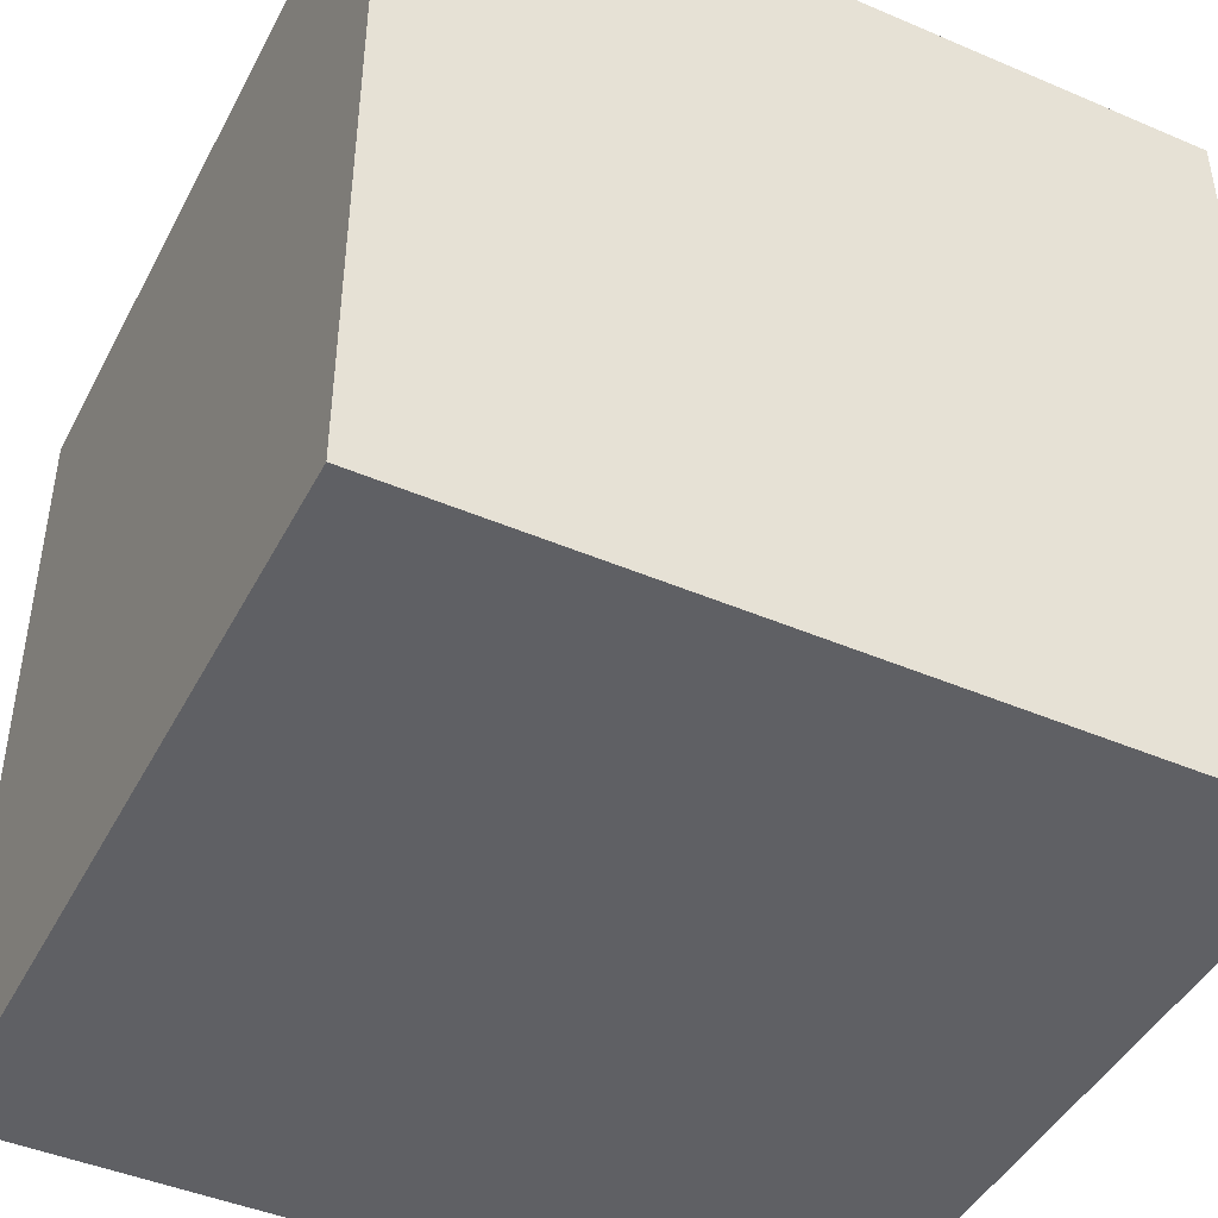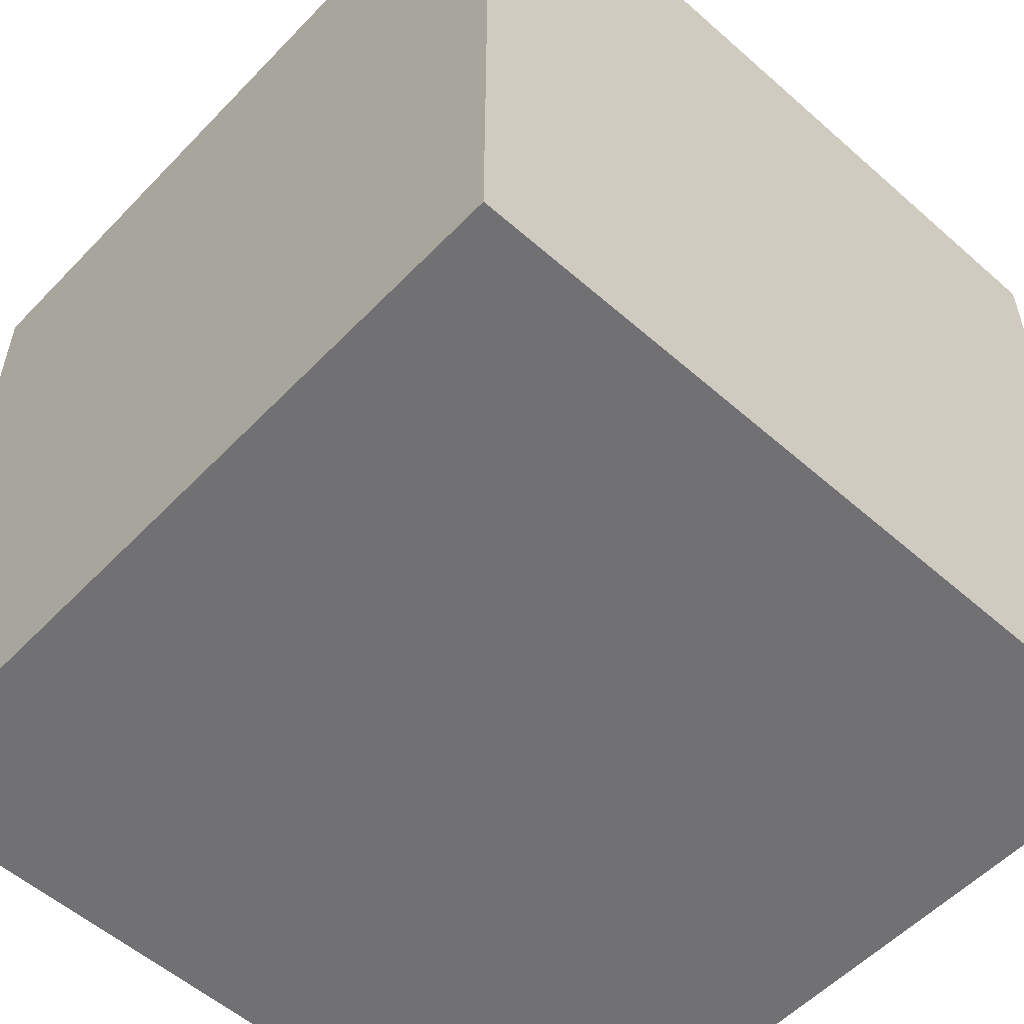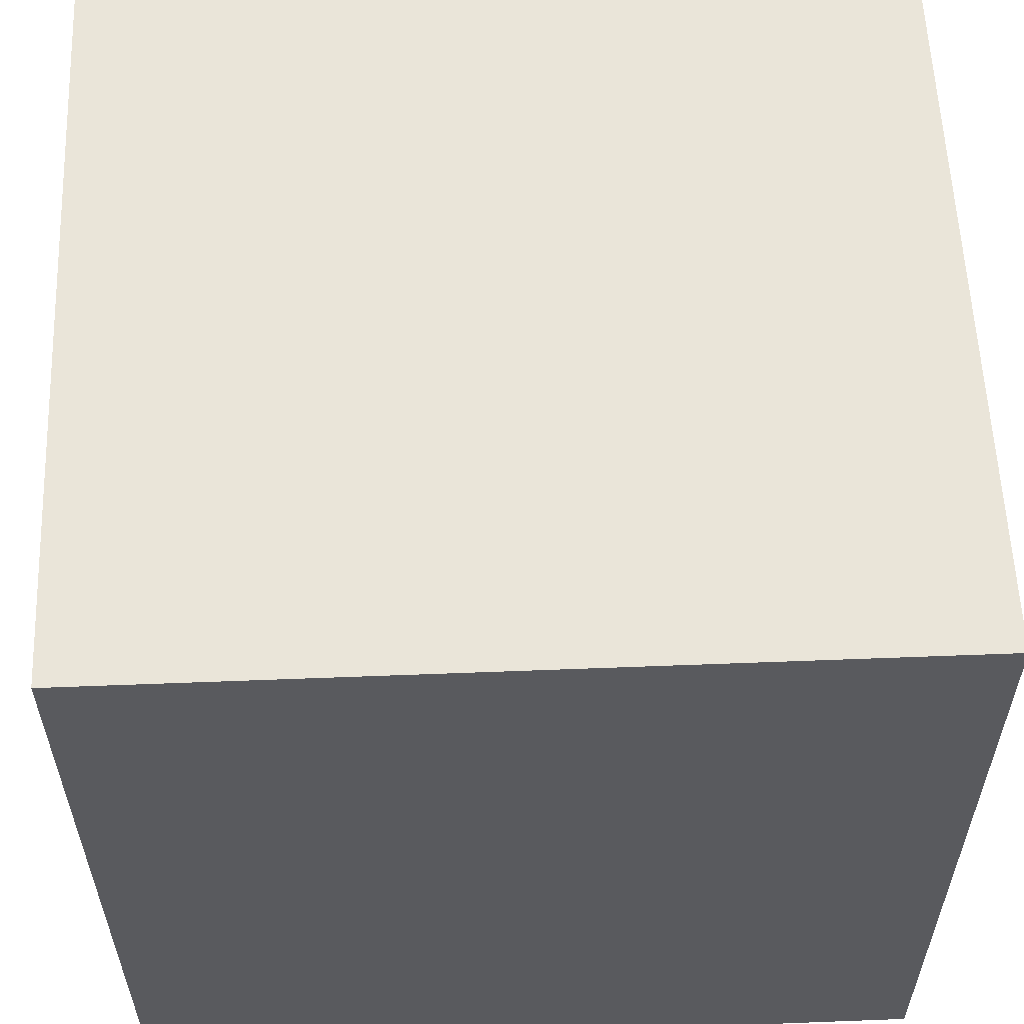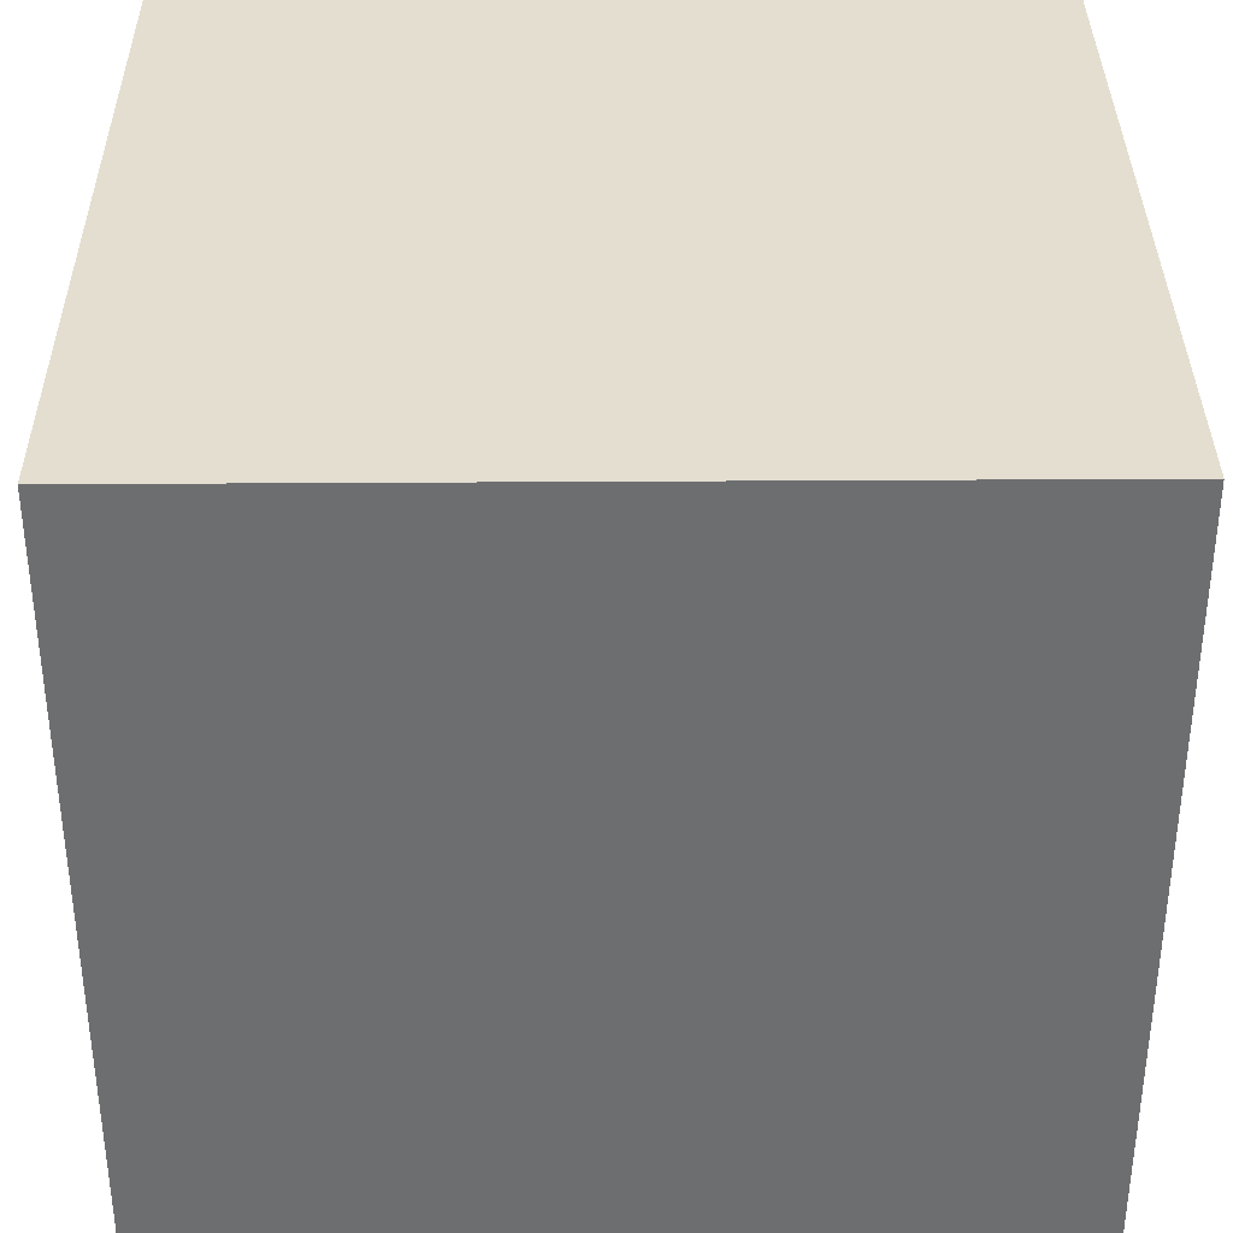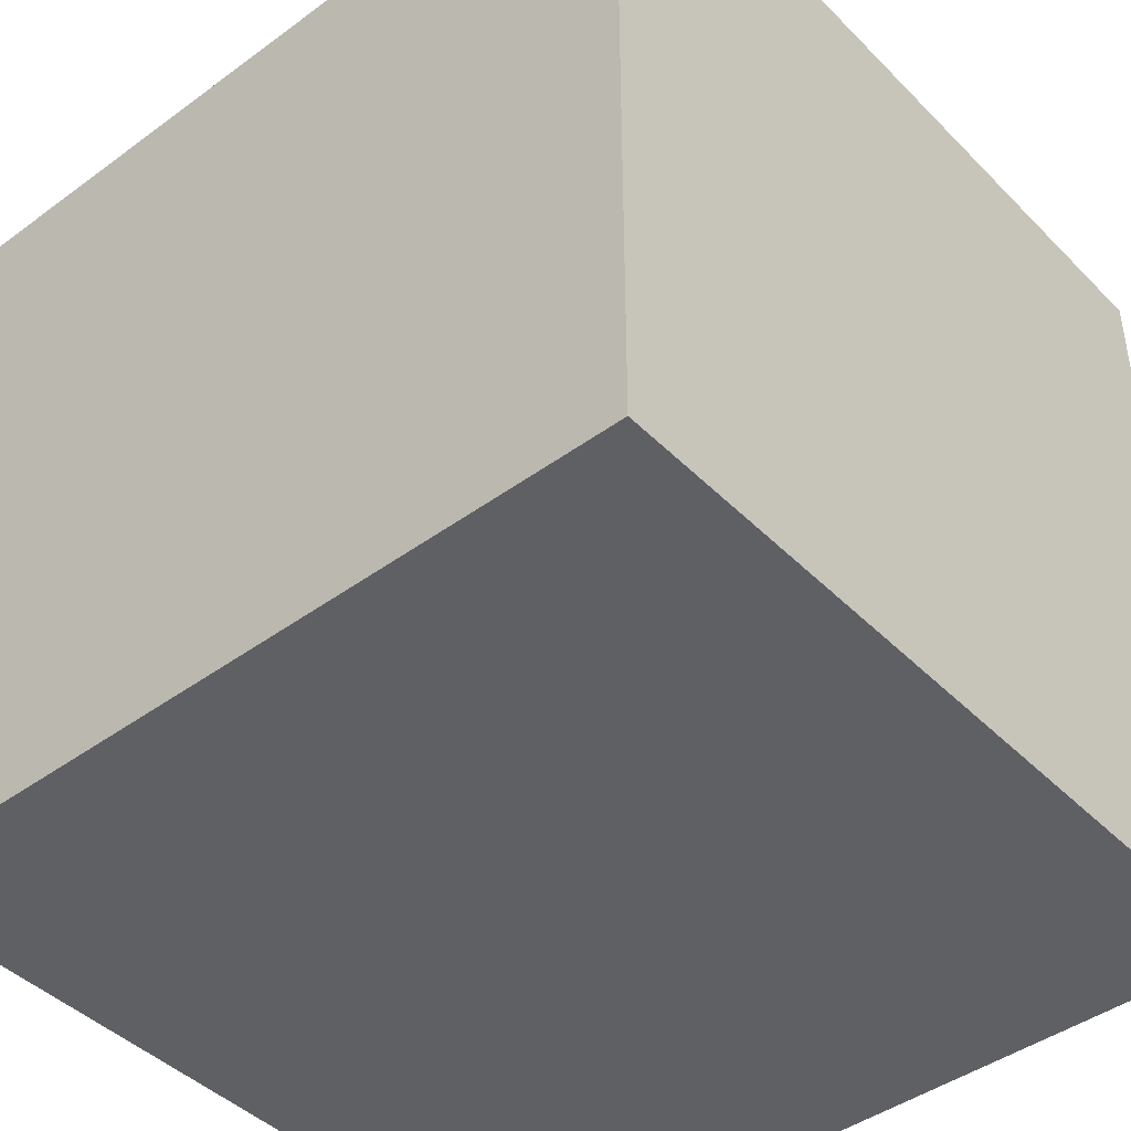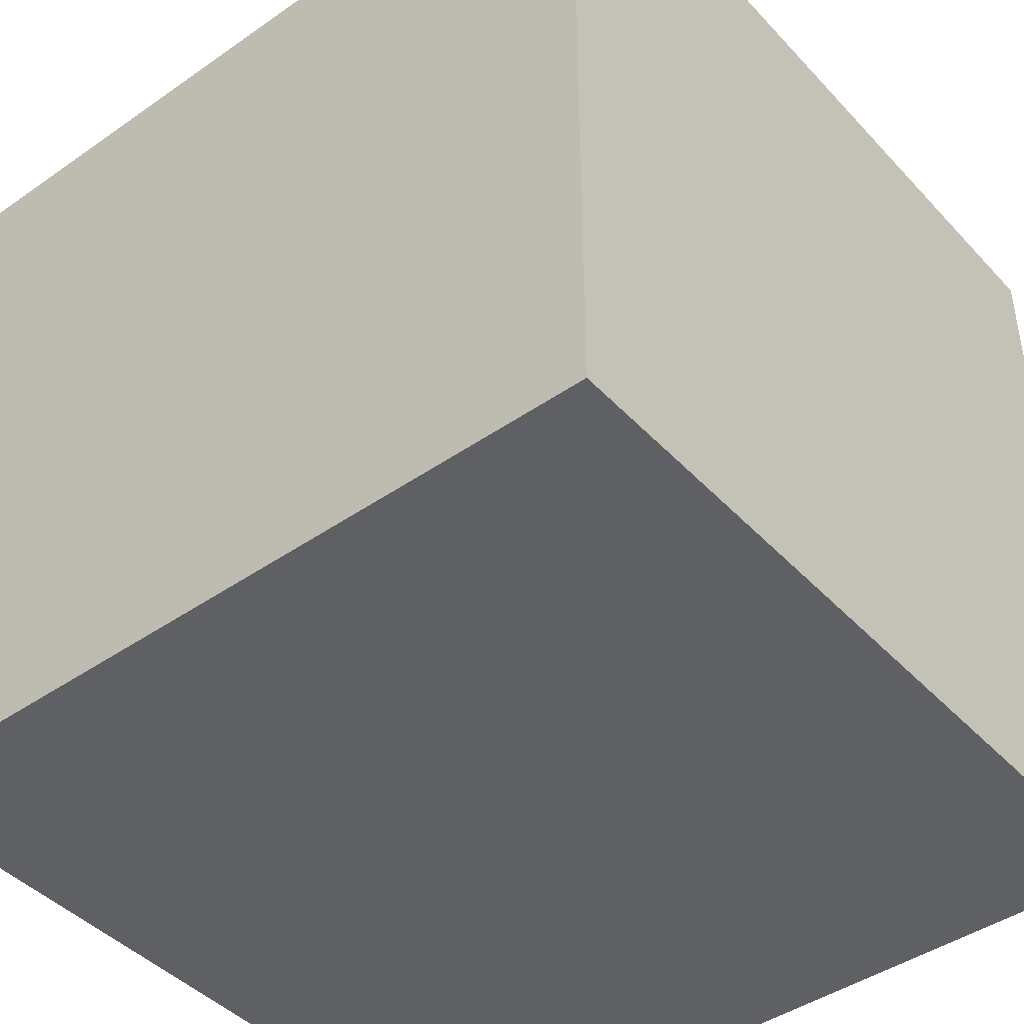
<metadata>
{"format":"obj","ext":"obj","renderer":"f3d","projection":"perspective","resolution":1024,"background":"white","views":[{"elev":-44.8,"azim":-26.4,"up":"+Y"},{"elev":-55.3,"azim":47.2,"up":"+Z"},{"elev":58.0,"azim":-2.3,"up":"+Z"},{"elev":35.9,"azim":-90.5,"up":"+Z"},{"elev":-43.8,"azim":-139.3,"up":"+Y"},{"elev":-43.8,"azim":-140.7,"up":"+Y"}]}
</metadata>
<code>
o Cube
v 0.5 -0.5 -0.5
v 0.5 -0.5 0.5
v -0.5 -0.5 0.5
v -0.5 -0.5 -0.5
v 0.5 0.5 -0.5
v 0.5 0.5 0.5
v -0.5 0.5 0.5
v -0.5 0.5 -0.5
f 2 3 4
f 8 7 6
f 5 6 2
f 2 6 7
f 7 8 4
f 5 1 4
f 1 2 4
f 5 8 6
f 1 5 2
f 3 2 7
f 3 7 4
f 8 5 4

</code>
